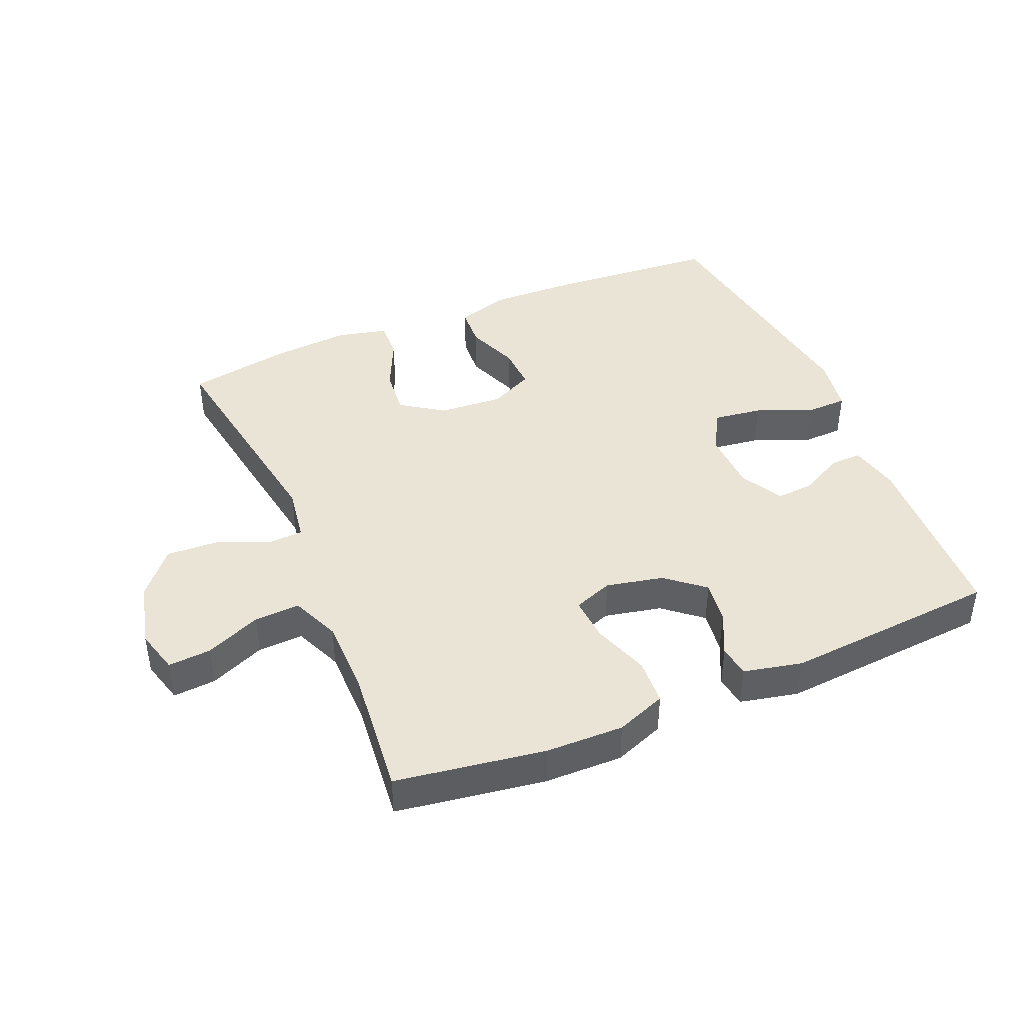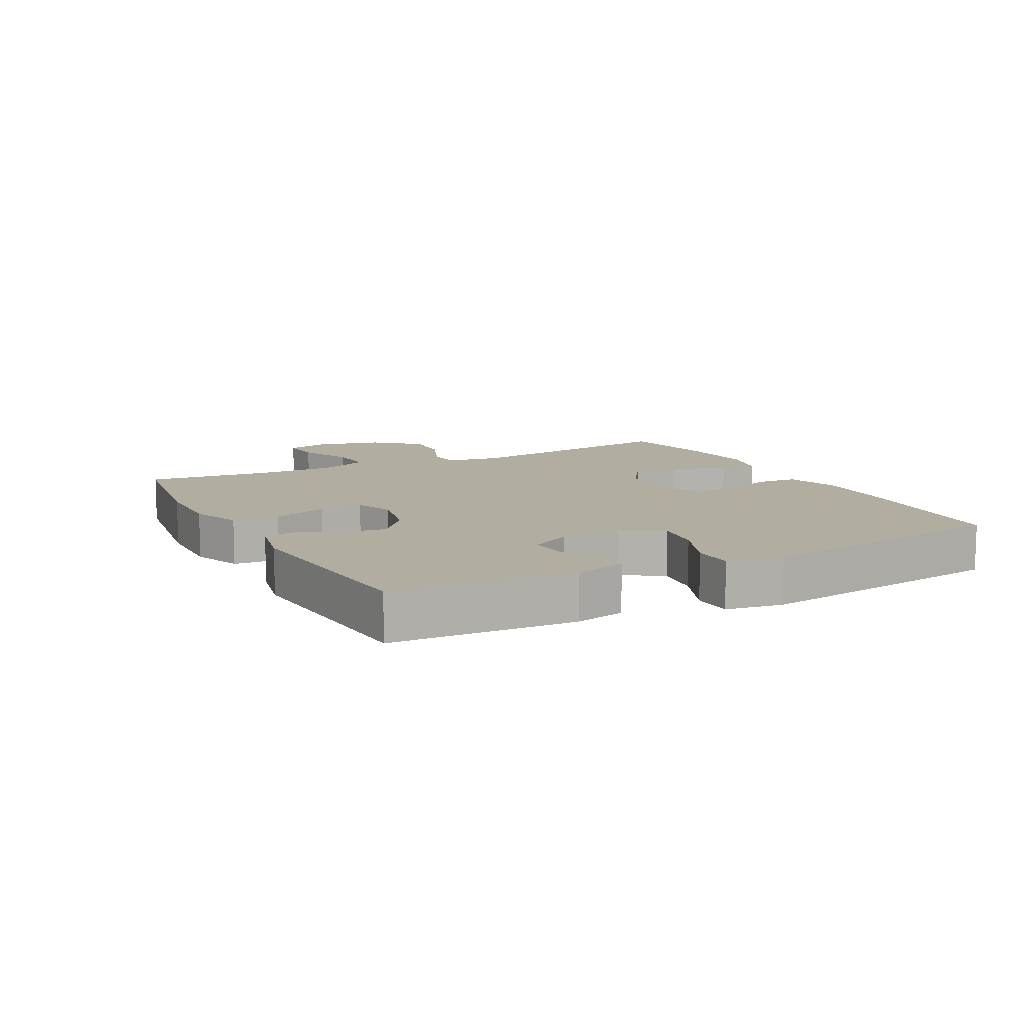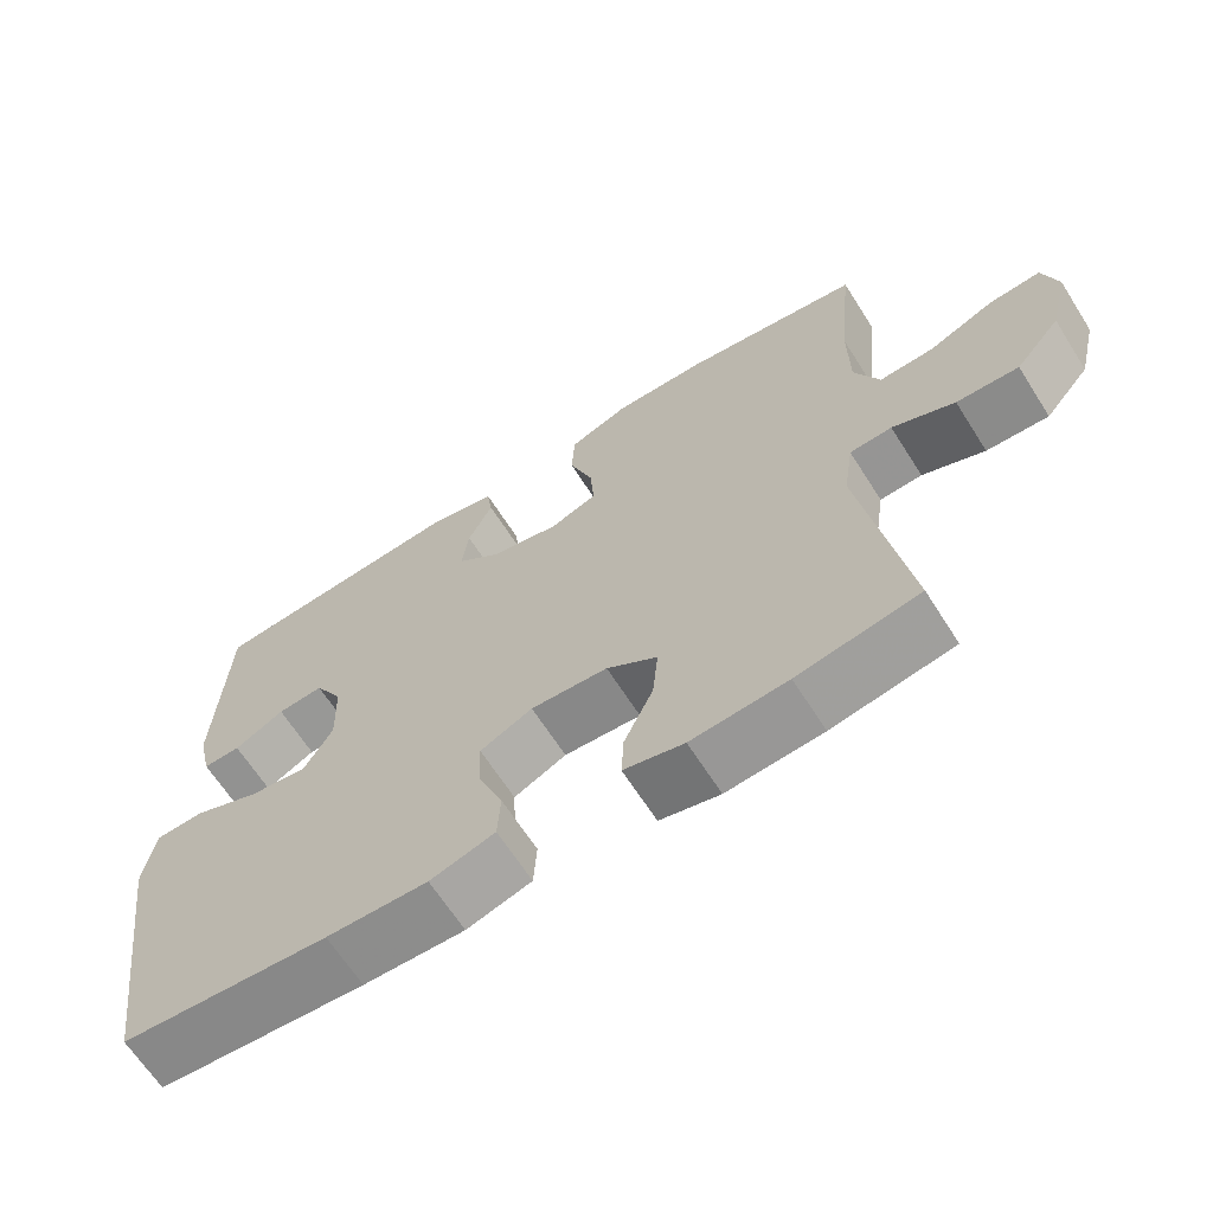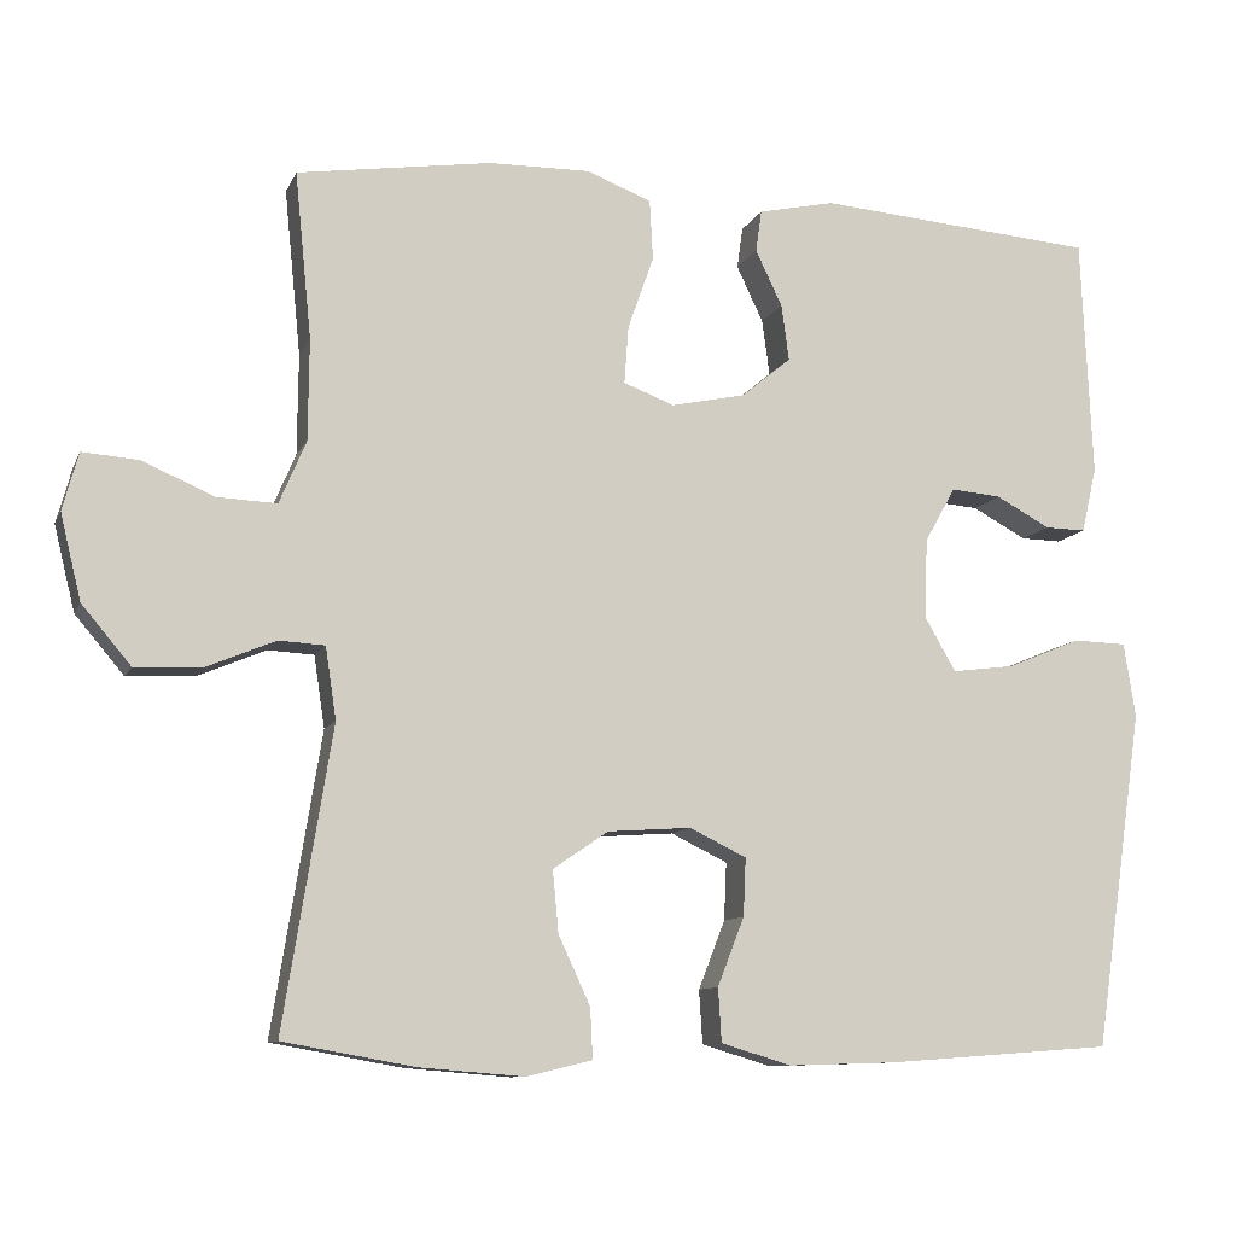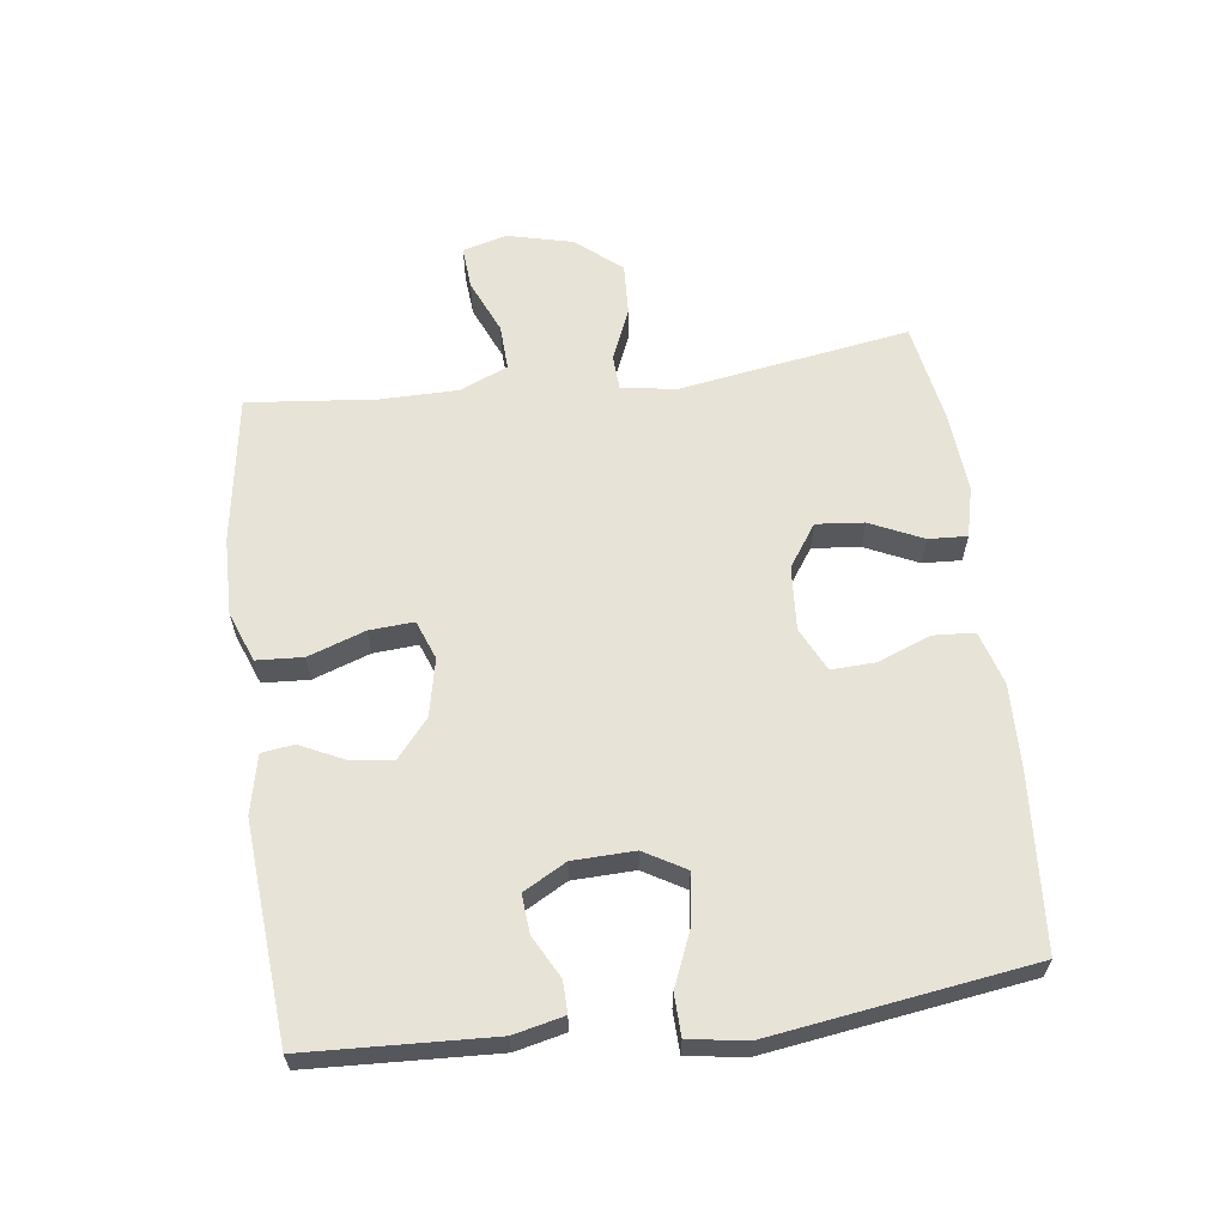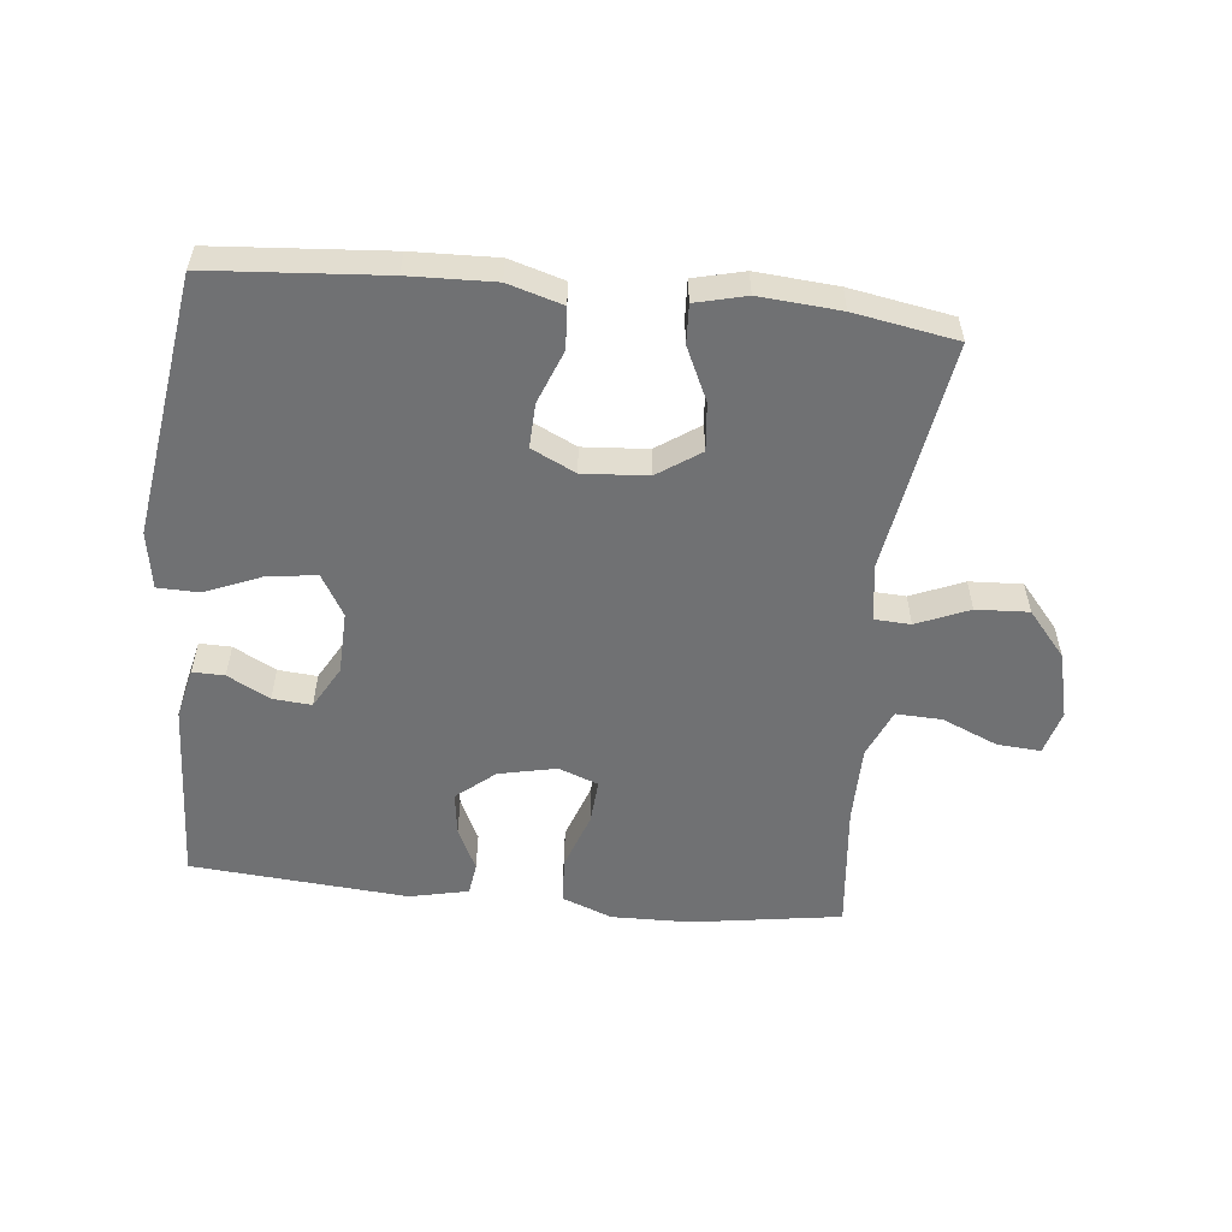
<metadata>
{"format":"obj","ext":"obj","renderer":"f3d","projection":"perspective","resolution":1024,"background":"white","views":[{"elev":42.6,"azim":-22.9,"up":"+Y"},{"elev":10.5,"azim":62.6,"up":"+Y"},{"elev":-65.5,"azim":-147.5,"up":"+Z"},{"elev":-10.0,"azim":-16.7,"up":"+Z"},{"elev":61.7,"azim":82.7,"up":"+Y"},{"elev":-55.1,"azim":174.1,"up":"+Y"}]}
</metadata>
<code>
v 0.5 0.07 0.5
v 0.513 0.07 0.212
v 0.495 0.07 0.134
v 0.446 0.07 0.135
v 0.381 0.07 0.17
v 0.321 0.07 0.175
v 0.284 0.07 0.109
v 0.281 0.07 0.013
v 0.318 0.07 -0.051
v 0.394 0.07 -0.041
v 0.481 0.07 -0.005
v 0.545 0.07 -0.007
v 0.559 0.07 -0.096
v 0.5 0.07 -0.5
v 0.231 0.07 -0.52
v 0.1 0.07 -0.524
v 0.016 0.07 -0.499
v 0.012 0.07 -0.435
v 0.044 0.07 -0.353
v 0.047 0.07 -0.284
v -0.021 0.07 -0.251
v -0.121 0.07 -0.258
v -0.187 0.07 -0.303
v -0.18 0.07 -0.377
v -0.142 0.07 -0.459
v -0.139 0.07 -0.519
v -0.217 0.07 -0.538
v -0.342 0.07 -0.528
v -0.5 0.07 -0.5
v -0.442 0.07 -0.142
v -0.455 0.07 -0.056
v -0.51 0.07 -0.053
v -0.591 0.07 -0.087
v -0.672 0.07 -0.091
v -0.731 0.07 -0.021
v -0.756 0.07 0.081
v -0.737 0.07 0.15
v -0.67 0.07 0.145
v -0.584 0.07 0.108
v -0.513 0.07 0.105
v -0.481 0.07 0.18
v -0.48 0.07 0.301
v -0.5 0.07 0.5
v -0.268 0.07 0.535
v -0.147 0.07 0.537
v -0.069 0.07 0.507
v -0.065 0.07 0.435
v -0.096 0.07 0.347
v -0.101 0.07 0.278
v -0.04 0.07 0.255
v 0.049 0.07 0.274
v 0.108 0.07 0.323
v 0.099 0.07 0.39
v 0.067 0.07 0.457
v 0.074 0.07 0.507
v 0.165 0.07 0.527
v 0.5 0 0.5
v 0.513 0 0.212
v 0.495 0 0.134
v 0.446 0 0.135
v 0.381 0 0.17
v 0.321 0 0.175
v 0.284 0 0.109
v 0.281 0 0.013
v 0.318 0 -0.051
v 0.394 0 -0.041
v 0.481 0 -0.005
v 0.545 0 -0.007
v 0.559 0 -0.096
v 0.5 0 -0.5
v 0.231 0 -0.52
v 0.1 0 -0.524
v 0.016 0 -0.499
v 0.012 0 -0.435
v 0.044 0 -0.353
v 0.047 0 -0.284
v -0.021 0 -0.251
v -0.121 0 -0.258
v -0.187 0 -0.303
v -0.18 0 -0.377
v -0.142 0 -0.459
v -0.139 0 -0.519
v -0.217 0 -0.538
v -0.342 0 -0.528
v -0.5 0 -0.5
v -0.442 0 -0.142
v -0.455 0 -0.056
v -0.51 0 -0.053
v -0.591 0 -0.087
v -0.672 0 -0.091
v -0.731 0 -0.021
v -0.756 0 0.081
v -0.737 0 0.15
v -0.67 0 0.145
v -0.584 0 0.108
v -0.513 0 0.105
v -0.481 0 0.18
v -0.48 0 0.301
v -0.5 0 0.5
v -0.268 0 0.535
v -0.147 0 0.537
v -0.069 0 0.507
v -0.065 0 0.435
v -0.096 0 0.347
v -0.101 0 0.278
v -0.04 0 0.255
v 0.049 0 0.274
v 0.108 0 0.323
v 0.099 0 0.39
v 0.067 0 0.457
v 0.074 0 0.507
v 0.165 0 0.527
f 3 4 5
f 2 3 5
f 1 2 5
f 56 1 5
f 55 56 5
f 54 55 5
f 53 54 5
f 52 53 5 6
f 51 52 6 7
f 50 51 7 8
f 49 50 8 9
f 46 47 48
f 45 46 48
f 44 45 48
f 43 44 48
f 42 43 48
f 41 42 48 49
f 40 41 49 9
f 37 38 39
f 36 37 39
f 35 36 39
f 34 35 39
f 33 34 39
f 32 33 39
f 39 40 9
f 32 39 9
f 31 32 9
f 28 29 30
f 27 28 30
f 26 27 30
f 25 26 30
f 24 25 30
f 23 24 30 31
f 22 23 31
f 21 22 31 9
f 17 18 19
f 16 17 19
f 15 16 19
f 14 15 19
f 13 14 19
f 12 13 19
f 11 12 19
f 10 11 19
f 10 19 20
f 9 10 20 21
f 61 60 59
f 61 59 58
f 61 58 57
f 61 57 112
f 61 112 111
f 61 111 110
f 61 110 109
f 62 61 109 108
f 63 62 108 107
f 64 63 107 106
f 65 64 106 105
f 104 103 102
f 104 102 101
f 104 101 100
f 104 100 99
f 104 99 98
f 105 104 98 97
f 65 105 97 96
f 95 94 93
f 95 93 92
f 95 92 91
f 95 91 90
f 95 90 89
f 95 89 88
f 65 96 95
f 65 95 88
f 65 88 87
f 86 85 84
f 86 84 83
f 86 83 82
f 86 82 81
f 86 81 80
f 87 86 80 79
f 87 79 78
f 65 87 78 77
f 75 74 73
f 75 73 72
f 75 72 71
f 75 71 70
f 75 70 69
f 75 69 68
f 75 68 67
f 75 67 66
f 76 75 66
f 77 76 66 65
f 1 57 58 2
f 2 58 59 3
f 3 59 60 4
f 4 60 61 5
f 5 61 62 6
f 6 62 63 7
f 7 63 64 8
f 8 64 65 9
f 9 65 66 10
f 10 66 67 11
f 11 67 68 12
f 12 68 69 13
f 13 69 70 14
f 14 70 71 15
f 15 71 72 16
f 16 72 73 17
f 17 73 74 18
f 18 74 75 19
f 19 75 76 20
f 20 76 77 21
f 21 77 78 22
f 22 78 79 23
f 23 79 80 24
f 24 80 81 25
f 25 81 82 26
f 26 82 83 27
f 27 83 84 28
f 28 84 85 29
f 29 85 86 30
f 30 86 87 31
f 31 87 88 32
f 32 88 89 33
f 33 89 90 34
f 34 90 91 35
f 35 91 92 36
f 36 92 93 37
f 37 93 94 38
f 38 94 95 39
f 39 95 96 40
f 40 96 97 41
f 41 97 98 42
f 42 98 99 43
f 43 99 100 44
f 44 100 101 45
f 45 101 102 46
f 46 102 103 47
f 47 103 104 48
f 48 104 105 49
f 49 105 106 50
f 50 106 107 51
f 51 107 108 52
f 52 108 109 53
f 53 109 110 54
f 54 110 111 55
f 55 111 112 56
f 56 112 57 1

</code>
